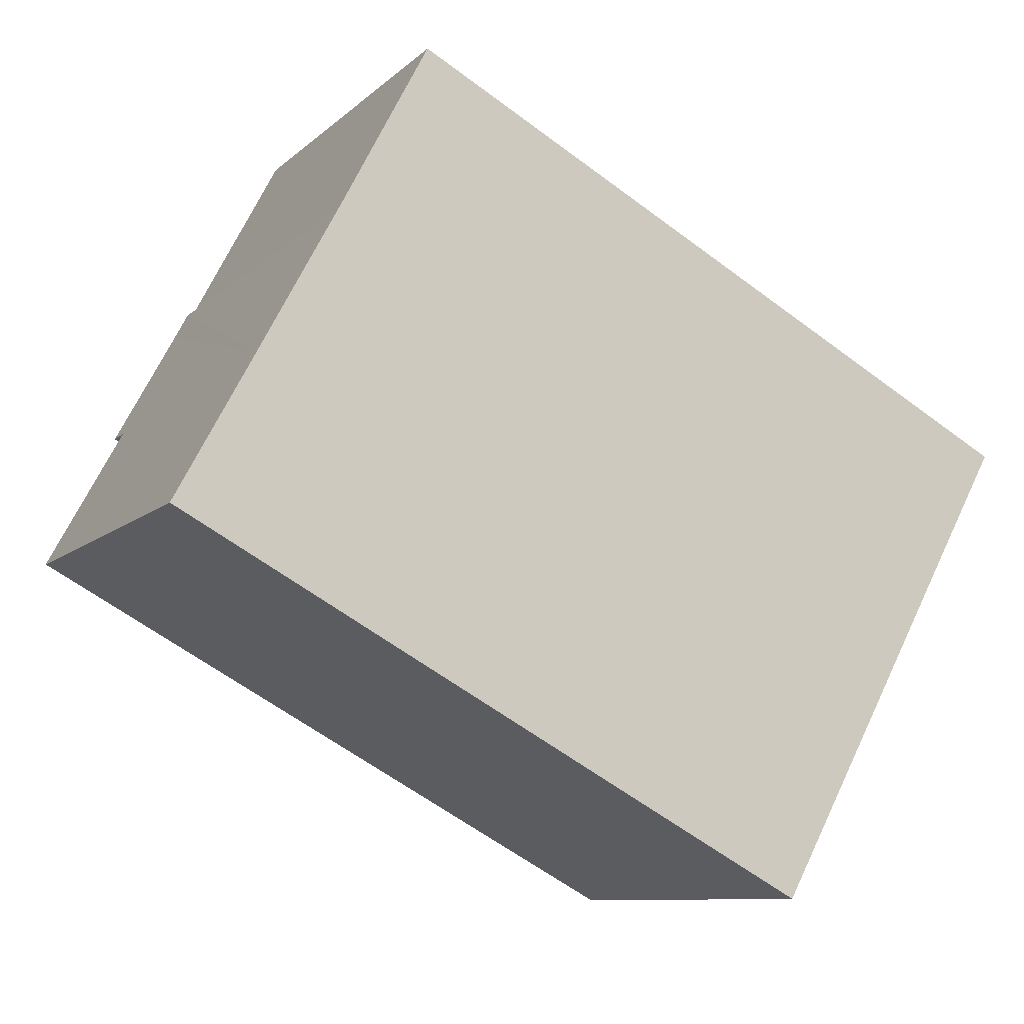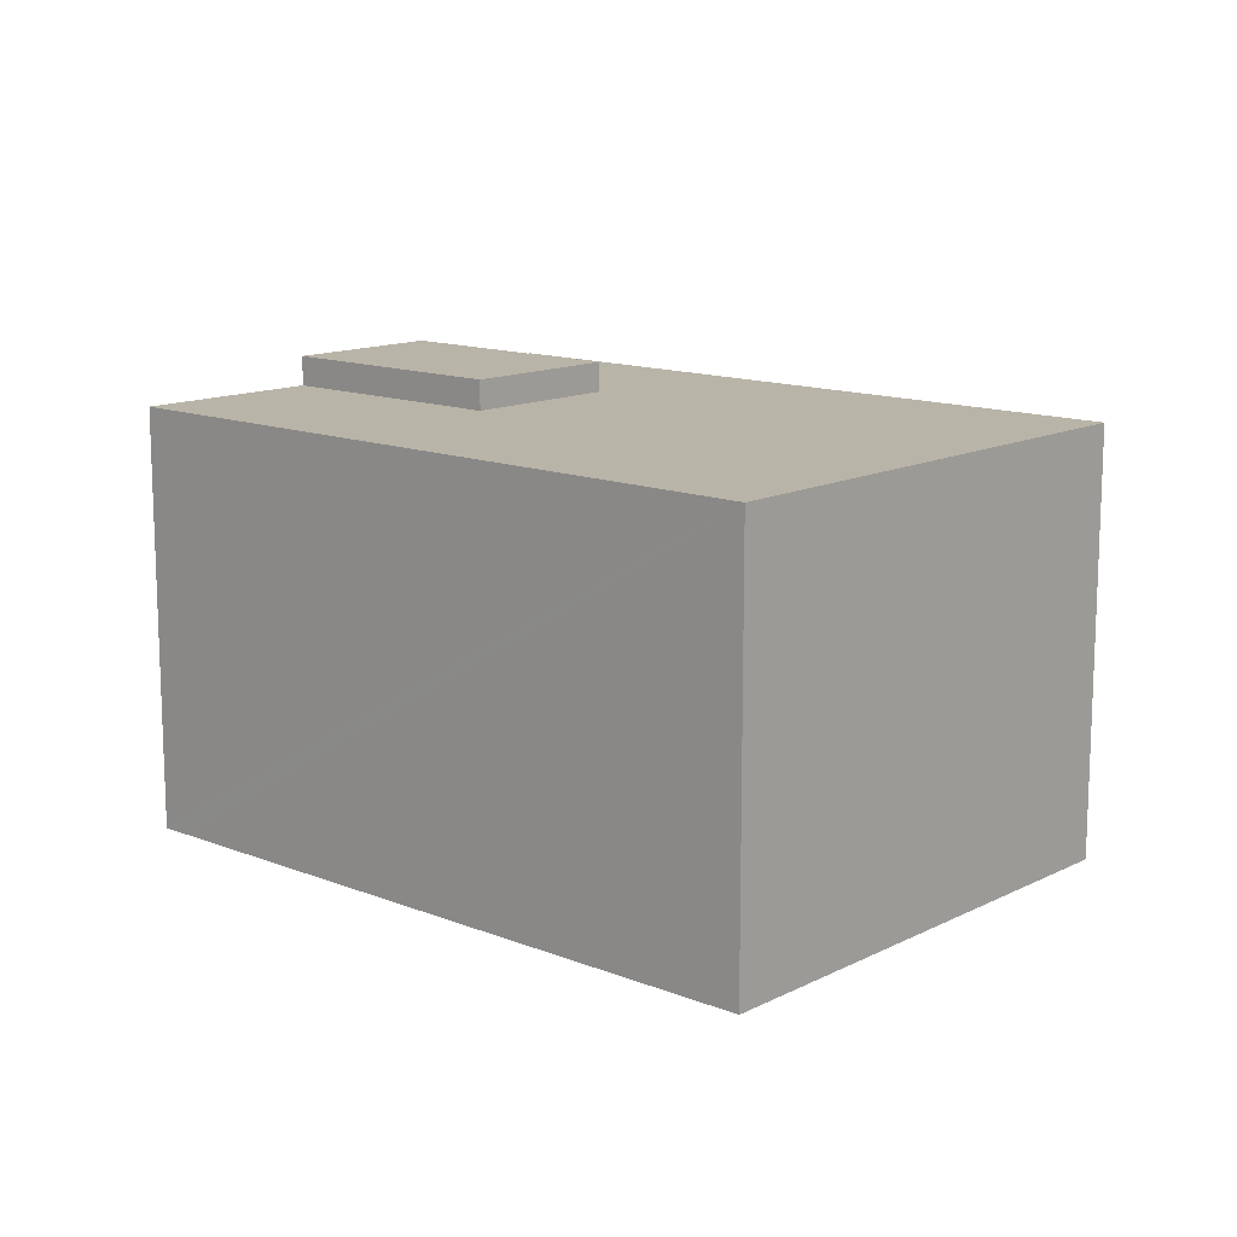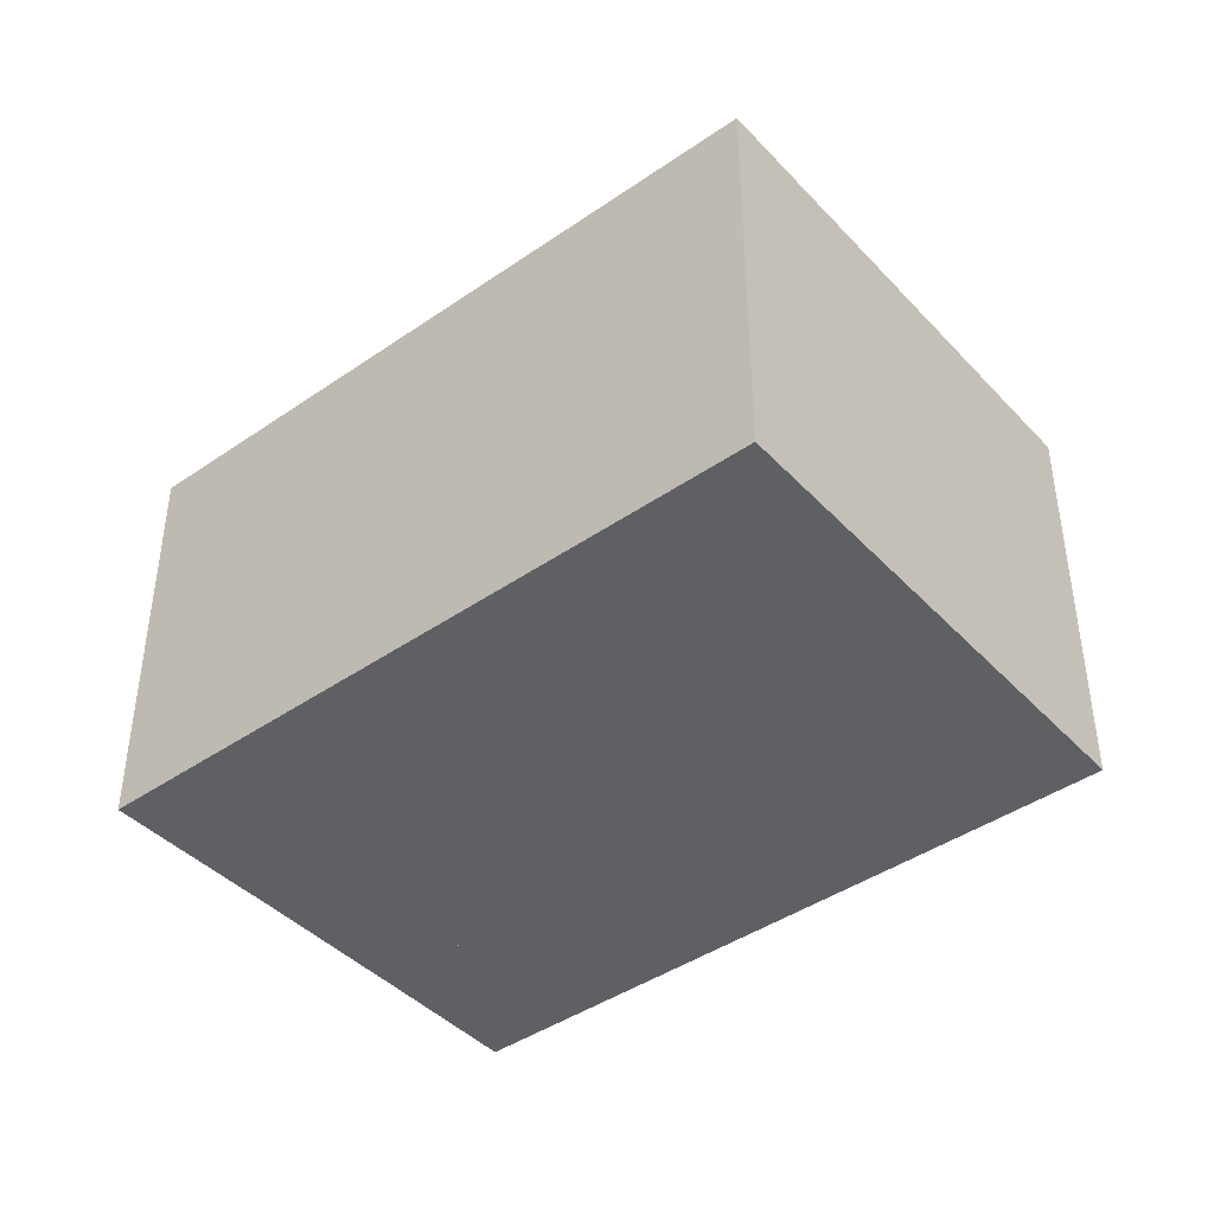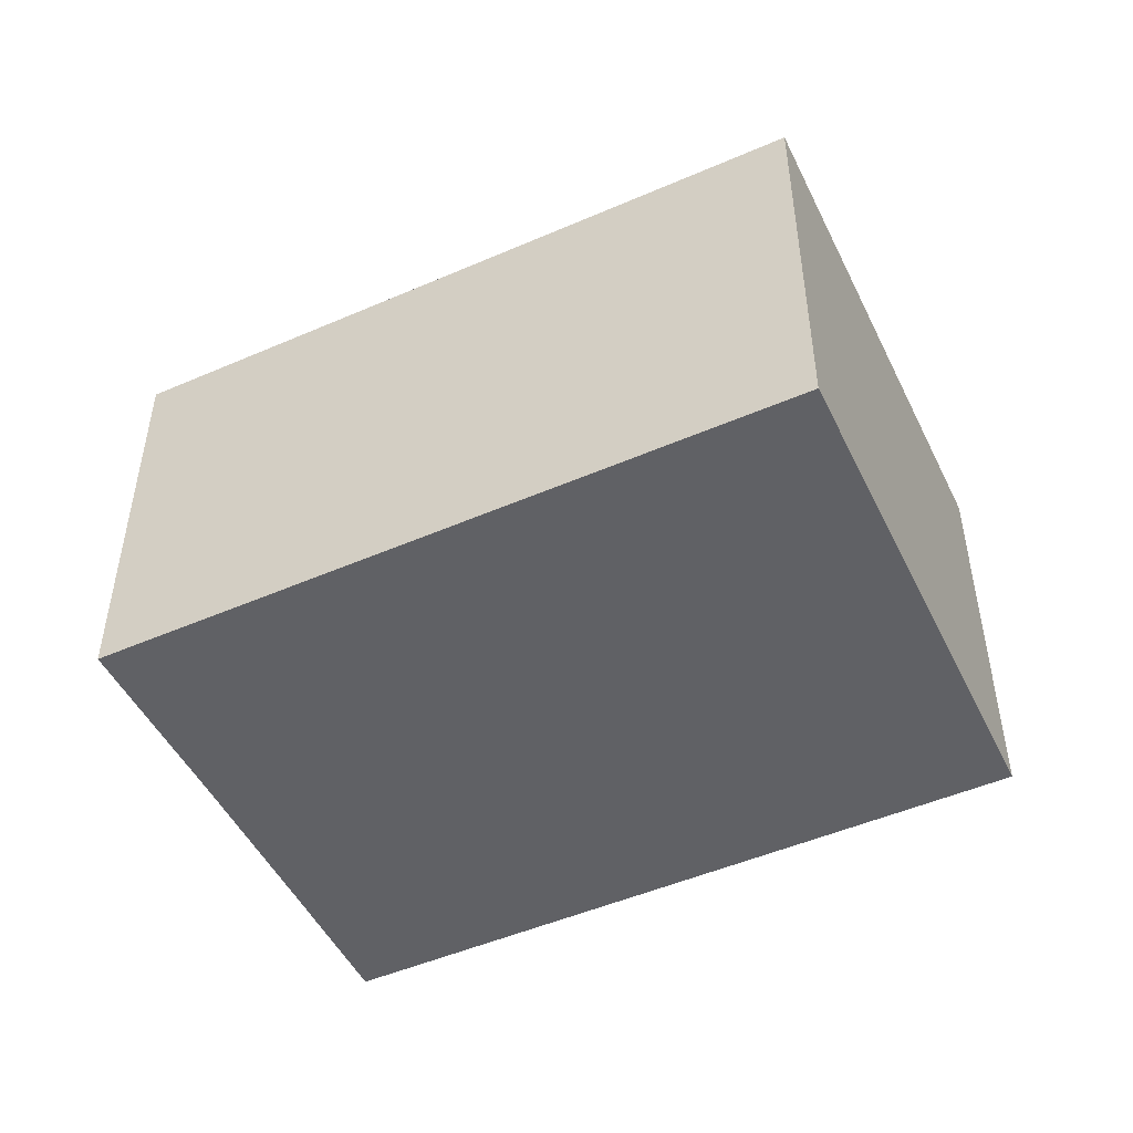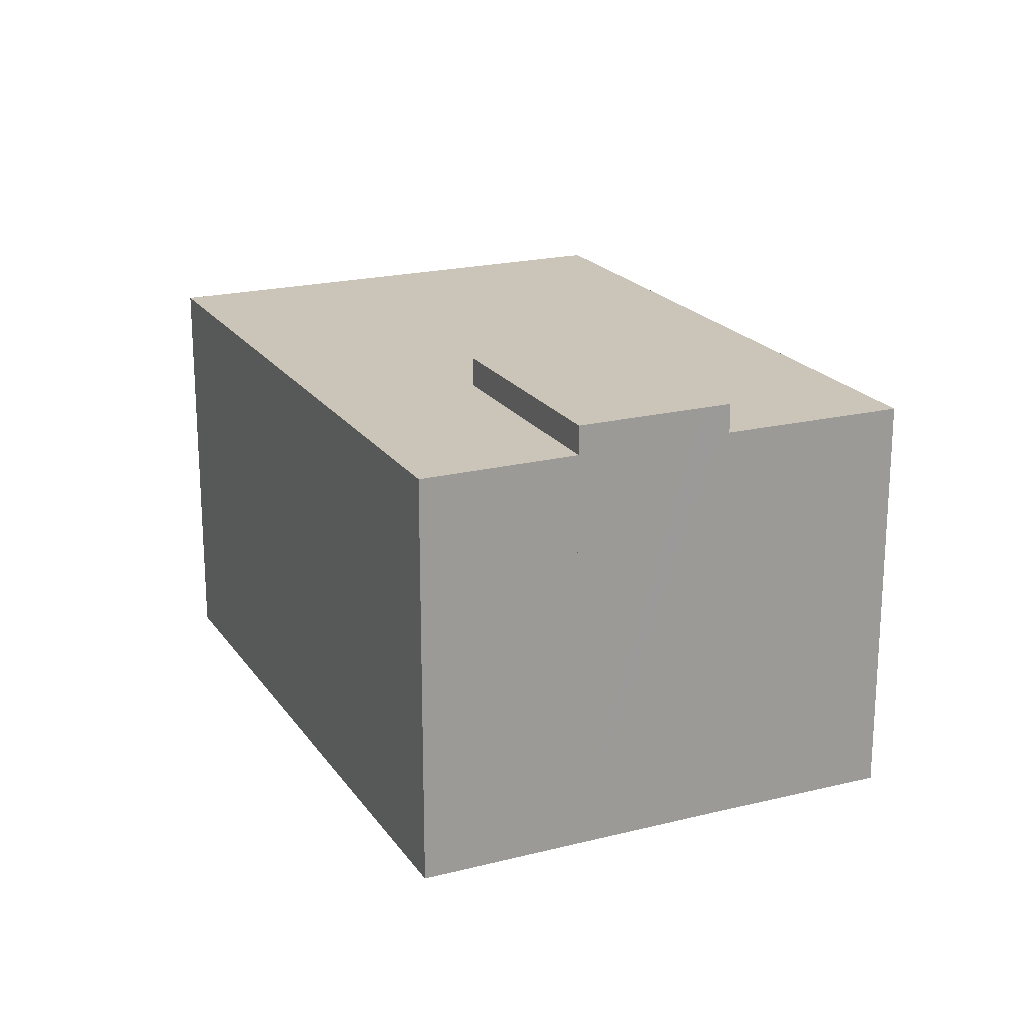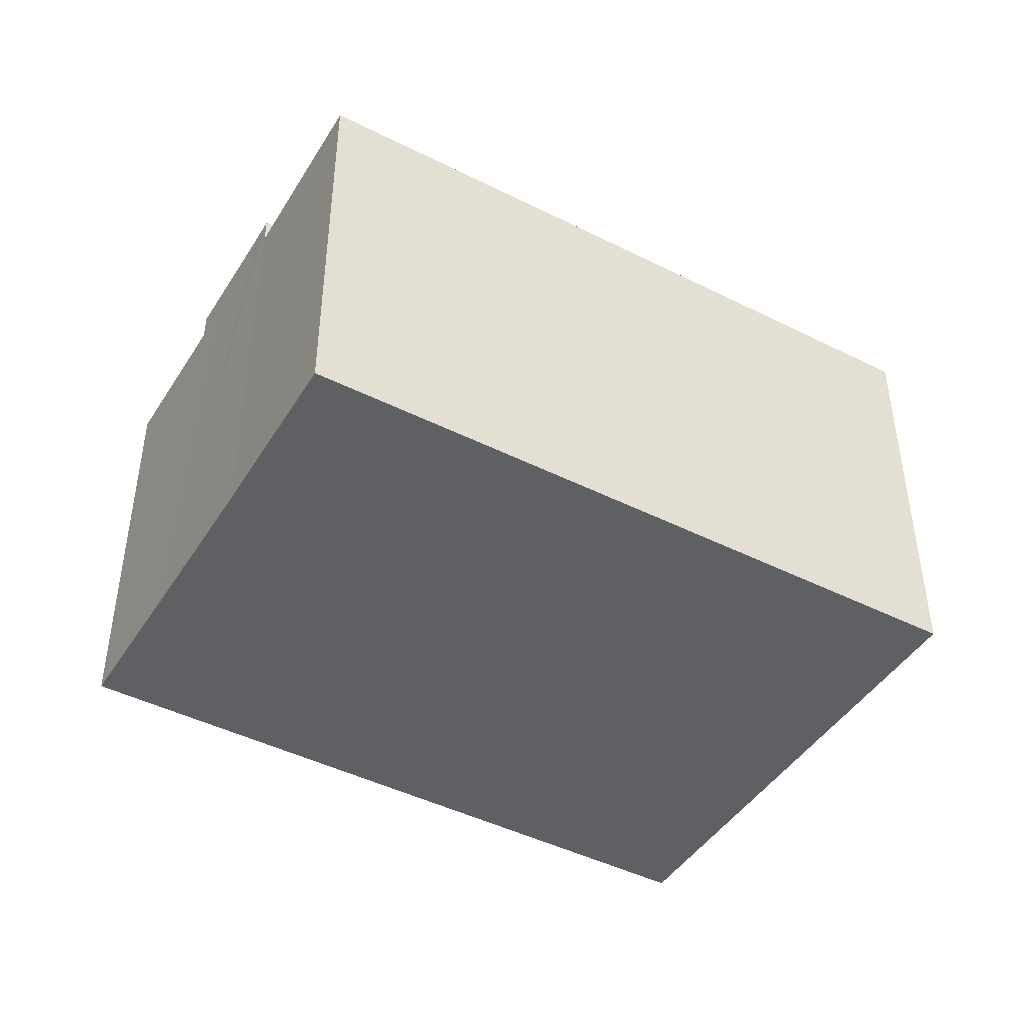
<metadata>
{"format":"obj","ext":"obj","renderer":"f3d","projection":"perspective","resolution":1024,"background":"white","views":[{"elev":-9.6,"azim":-25.9,"up":"+Z"},{"elev":13.3,"azim":70.1,"up":"+Y"},{"elev":-42.8,"azim":67.6,"up":"+Y"},{"elev":-49.5,"azim":53.8,"up":"+Y"},{"elev":20.3,"azim":-86.4,"up":"+Y"},{"elev":-45.0,"azim":-2.0,"up":"+Y"}]}
</metadata>
<code>
v  1.914 10.95 3.54
v  9.206 10.95 4.207
v  7.305 10.95 0.655
v  2.596 10.95 4.801
v  3.481 10.95 6.446
v  3.819 10.95 7.092
v  1.914 -2.168e-16 3.54
v  3.819 -4.343e-16 7.092
v  2.596 -2.94e-16 4.801
v  3.481 -3.947e-16 6.446
v  9.206 -2.576e-16 4.207
v  7.305 -4.011e-17 0.655
v  5.4 10.23 -2.904
v  16.91 10.23 -5.948
v  15.59 10.23 -8.382
v  0.63 10.23 -0.339
v  0 10.23 6.264e-16
v  1.914 10.23 3.54
v  7.305 10.23 0.655
v  20.79 10.23 1.197
v  9.206 10.23 4.207
v  3.819 10.23 7.092
v  5.985 10.23 11.23
v  21.68 10.23 2.831
v  11.41 10.23 8.33
v  6.535 10.23 10.94
v  15.59 5.133e-16 -8.382
v  5.4 1.778e-16 -2.904
v  0 0 0
v  0.63 2.076e-17 -0.339
v  5.985 -6.879e-16 11.23
v  6.535 -6.699e-16 10.94
v  11.41 -5.101e-16 8.33
v  21.68 -1.733e-16 2.831
v  20.79 -7.33e-17 1.197
v  16.91 3.642e-16 -5.948
g defaultobject
f 1 2 3
f 2 1 4
f 2 4 5
f 2 5 6
f 7 4 1
f 4 7 5
f 5 7 6
f 6 7 8
f 8 7 9
f 8 9 10
f 8 2 6
f 2 8 11
f 11 3 2
f 3 11 12
f 12 1 3
f 1 12 7
f 10 11 8
f 11 10 9
f 11 9 7
f 11 7 12
f 13 14 15
f 14 13 16
f 14 16 17
f 14 17 18
f 14 18 19
f 19 20 14
f 20 19 21
f 20 21 22
f 20 22 23
f 20 23 24
f 24 23 25
f 25 23 26
f 11 22 21
f 22 11 8
f 27 13 15
f 13 27 28
f 13 28 16
f 16 28 17
f 17 28 29
f 29 28 30
f 8 23 22
f 23 8 31
f 29 18 17
f 18 29 7
f 12 21 19
f 21 12 11
f 31 26 23
f 26 31 25
f 25 31 24
f 24 31 32
f 24 32 33
f 24 33 34
f 7 19 18
f 19 7 12
f 34 20 24
f 20 34 14
f 14 34 15
f 15 34 35
f 15 35 36
f 15 36 27
f 30 7 29
f 7 30 28
f 7 28 12
f 12 28 27
f 12 27 11
f 11 27 33
f 33 27 36
f 33 36 34
f 34 36 35
f 11 31 8
f 31 11 32
f 32 11 33

</code>
